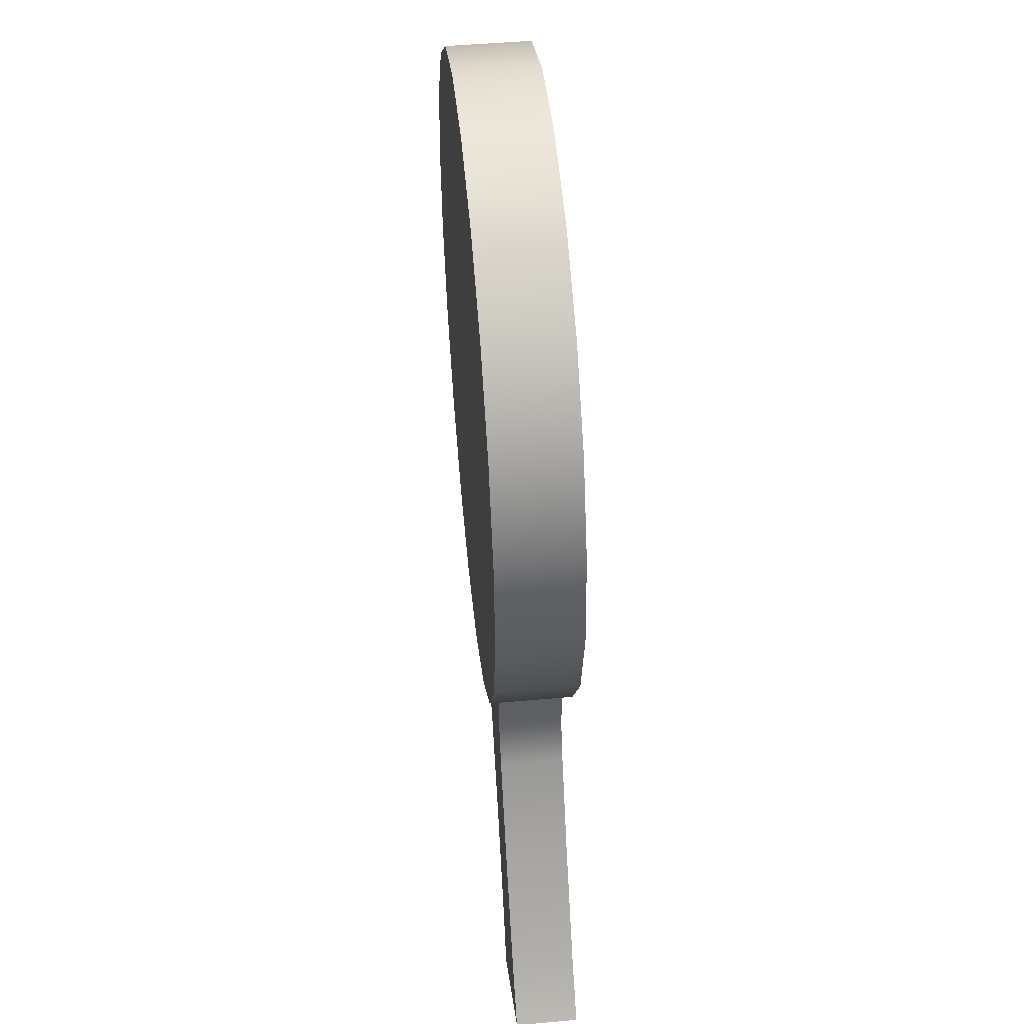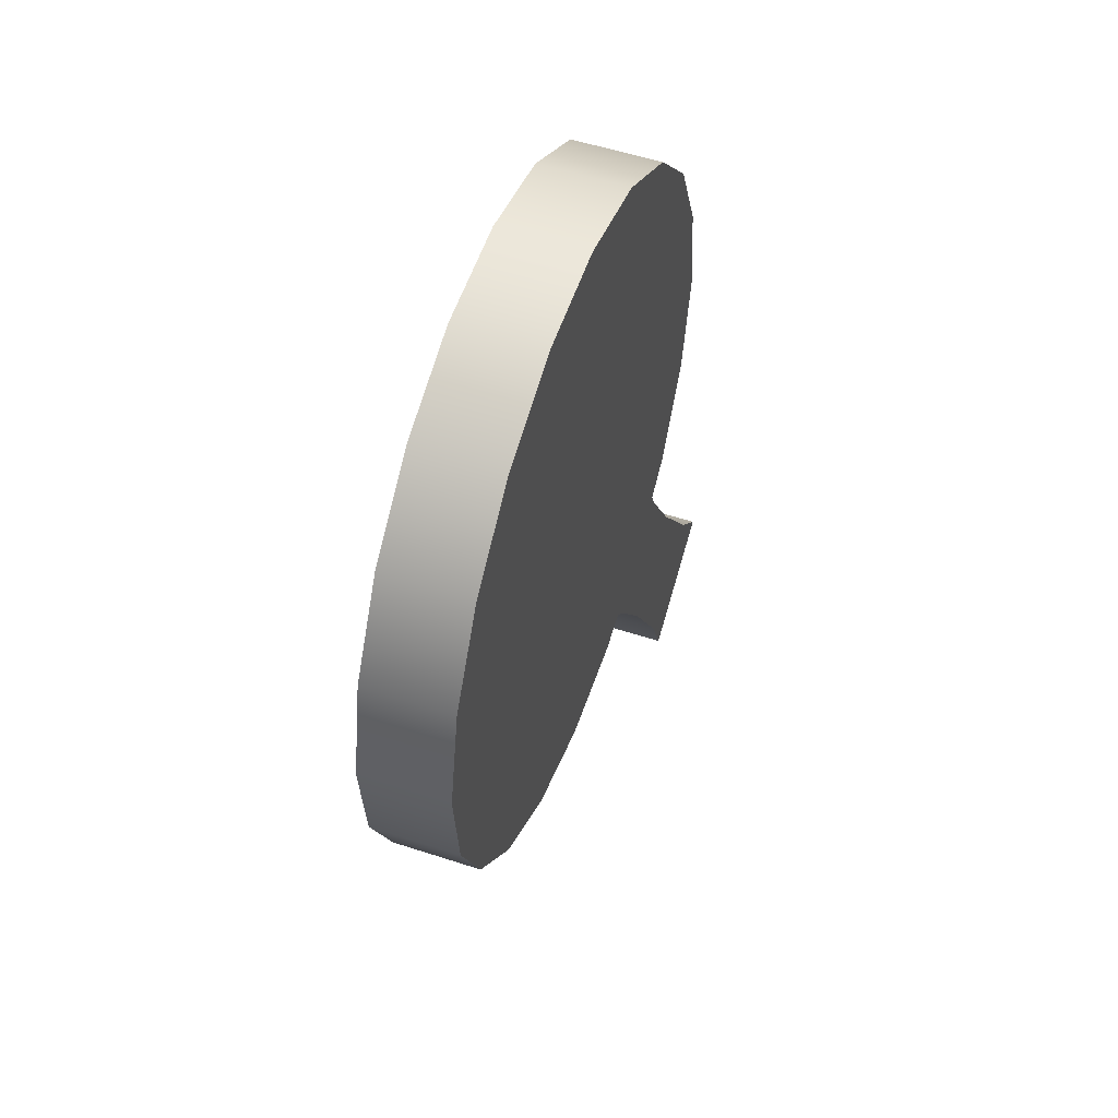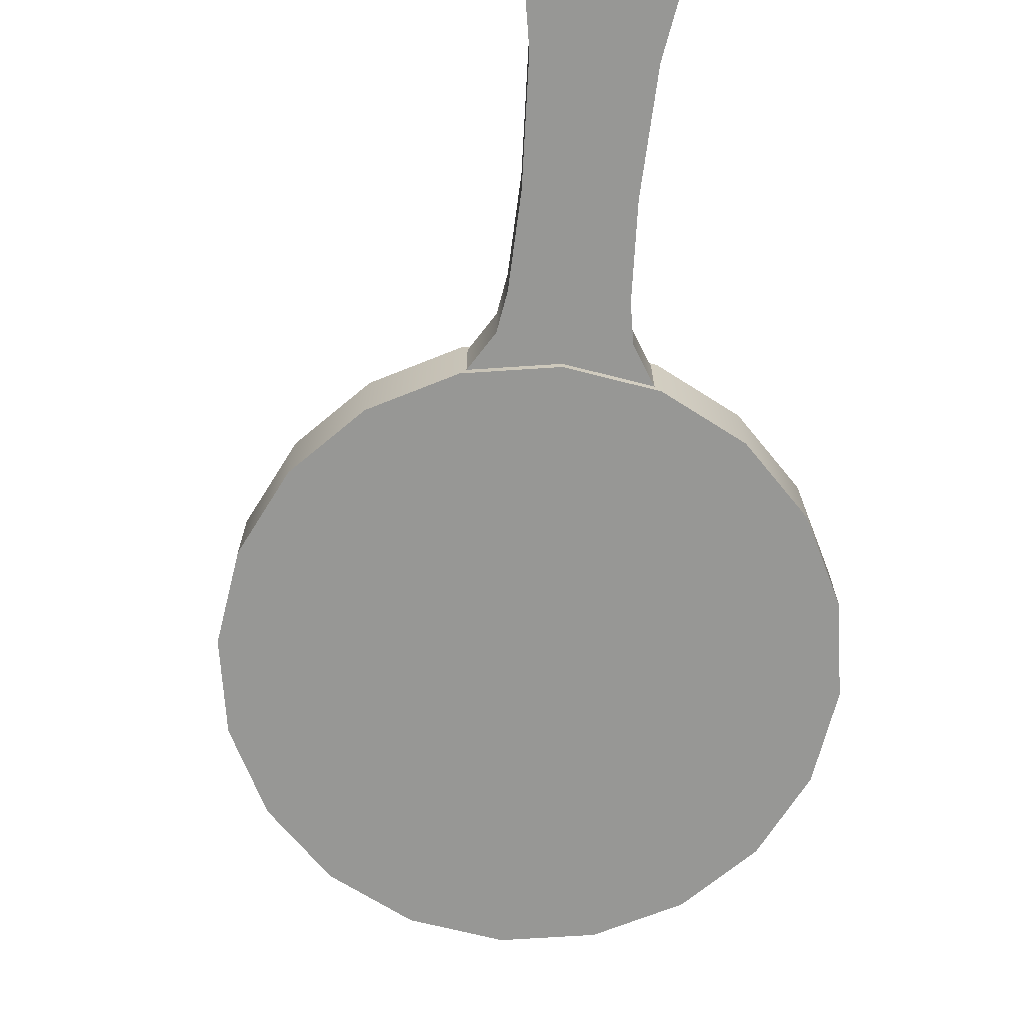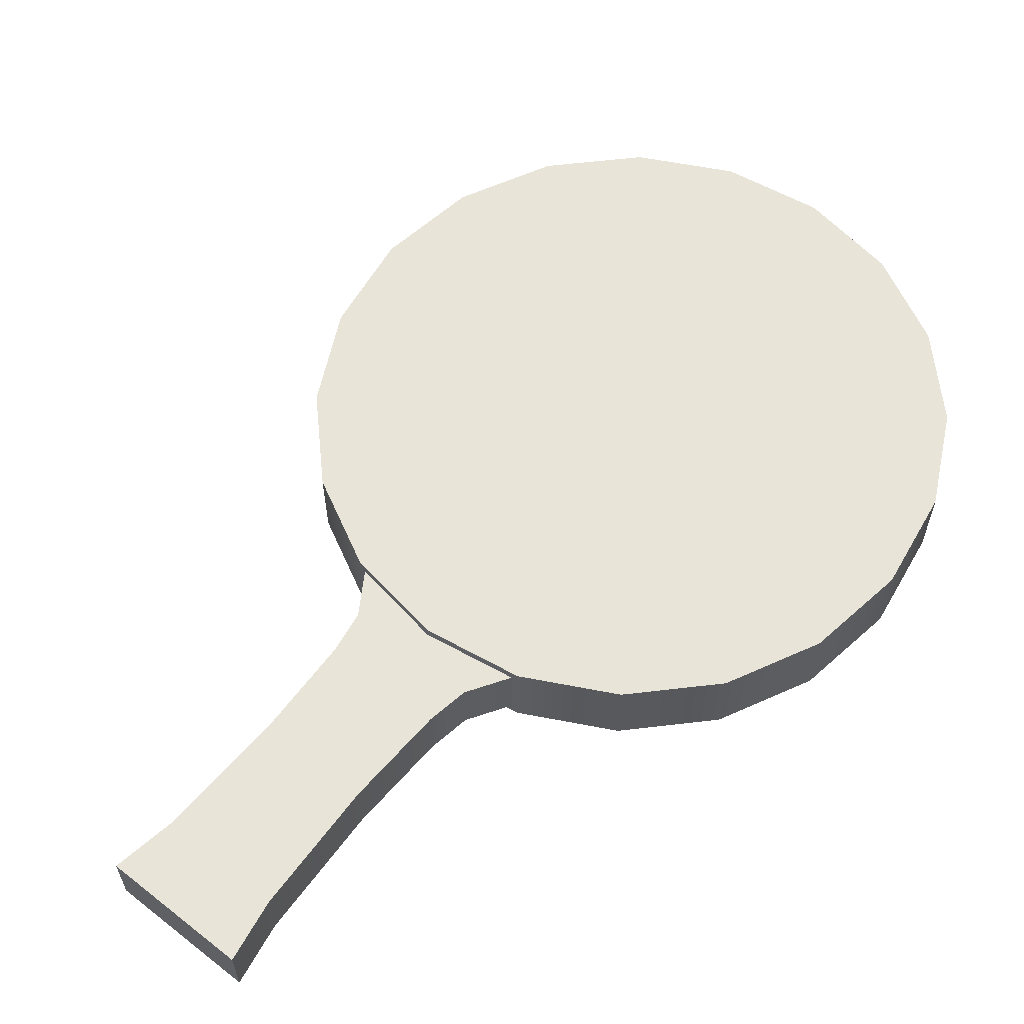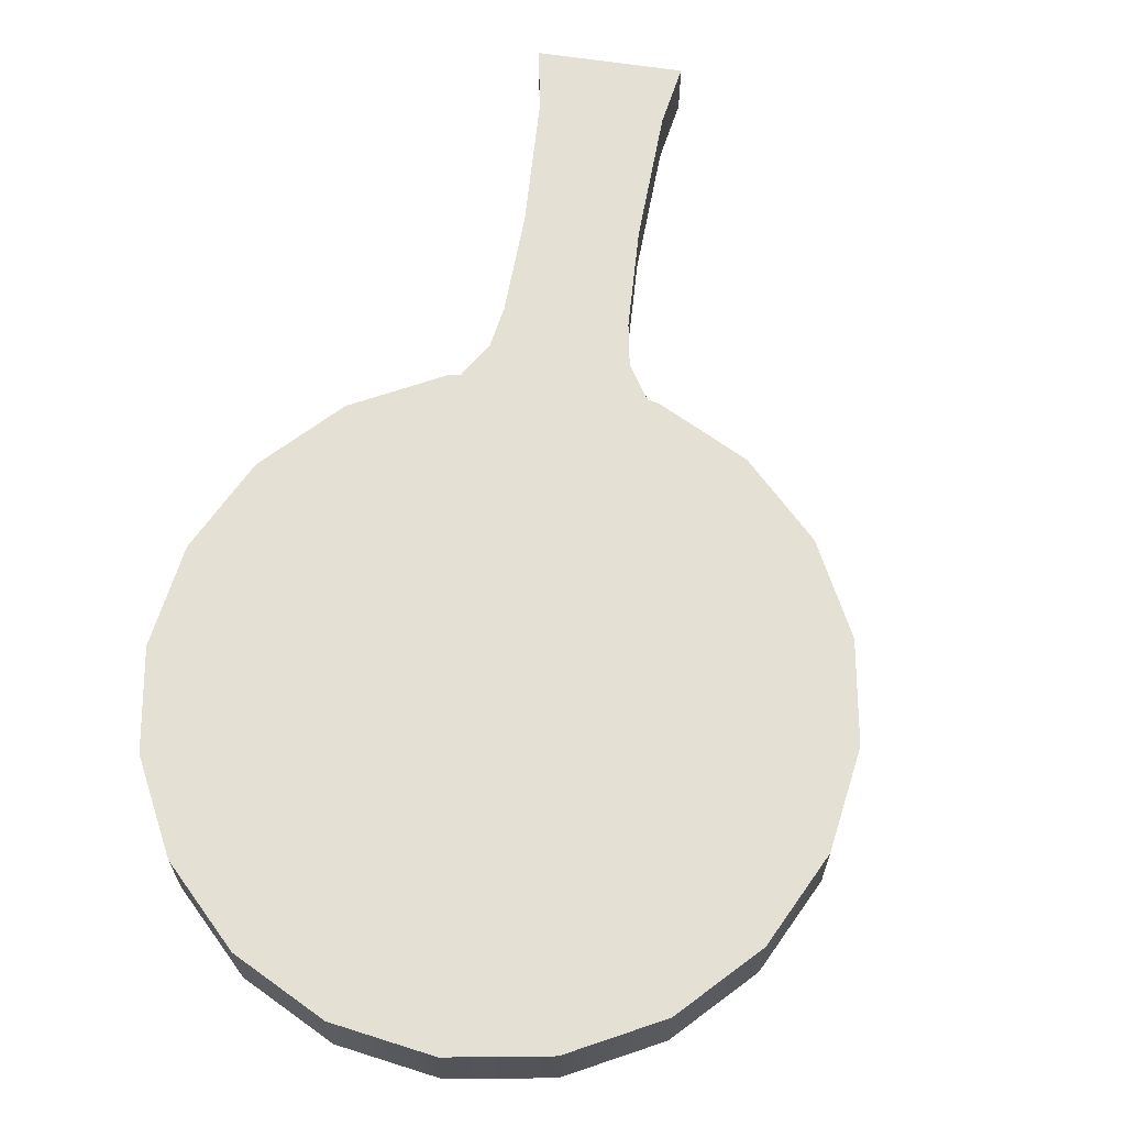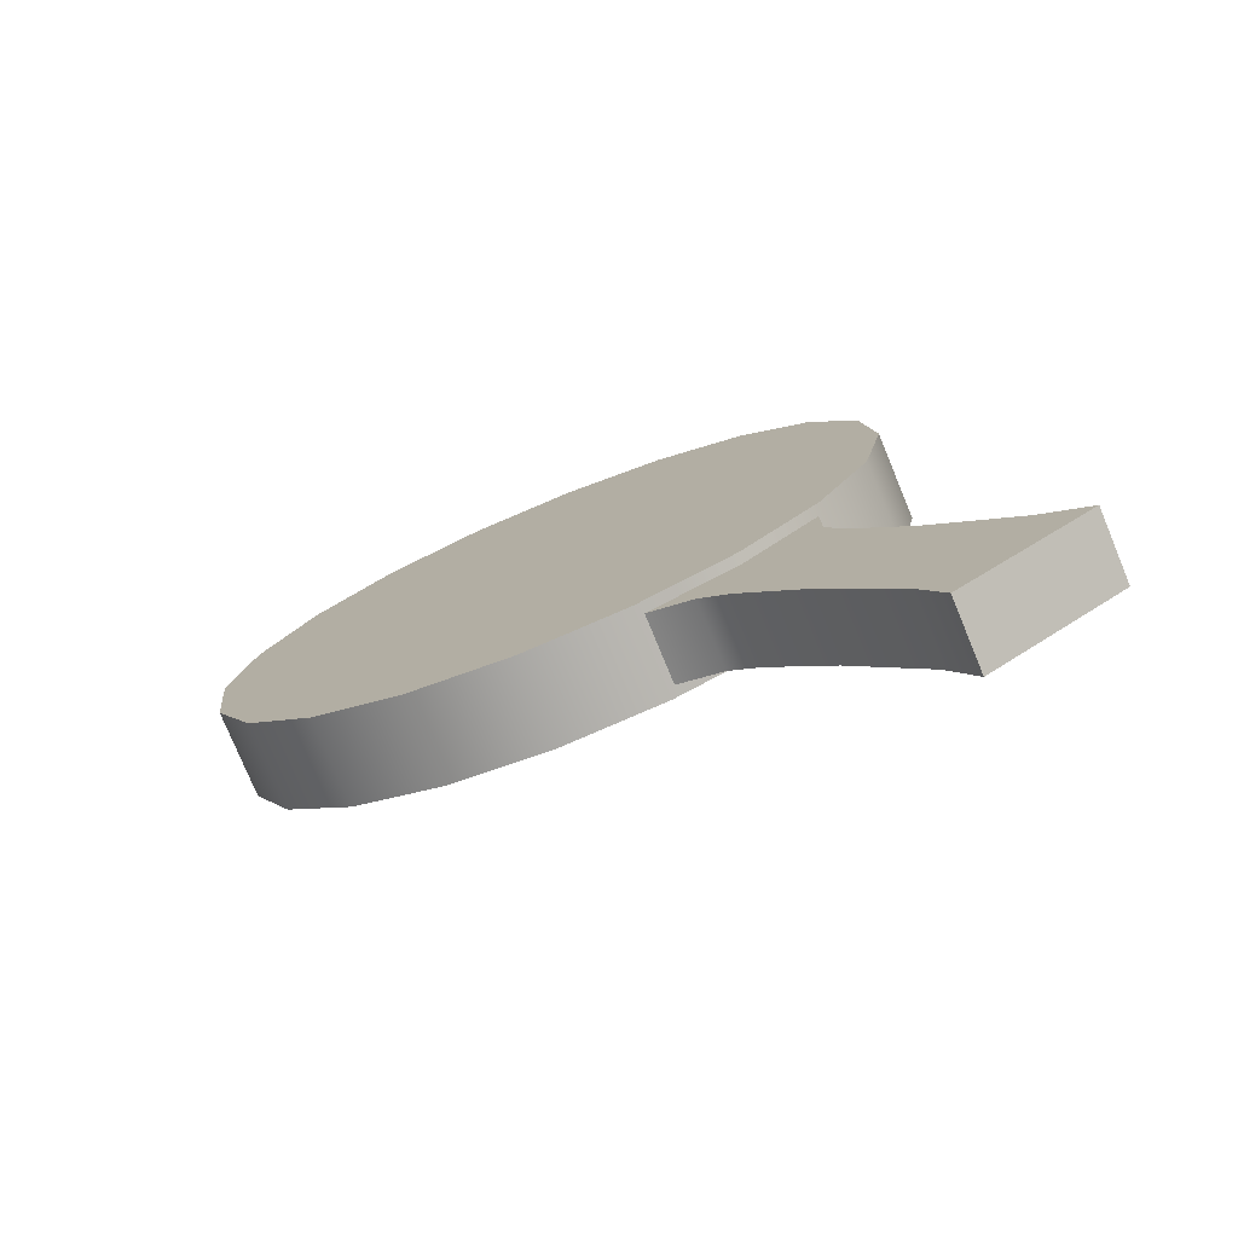
<metadata>
{"format":"obj","ext":"obj","renderer":"f3d","projection":"perspective","resolution":1024,"background":"white","views":[{"elev":49.7,"azim":84.4,"up":"+Y"},{"elev":53.5,"azim":-70.6,"up":"+Y"},{"elev":-68.1,"azim":27.3,"up":"+Z"},{"elev":60.2,"azim":71.3,"up":"+Z"},{"elev":66.1,"azim":-138.8,"up":"+Z"},{"elev":-77.0,"azim":22.4,"up":"+Y"}]}
</metadata>
<code>
g default
v 0.4473 1 -0.09181
v 0.254 1.115 -0.09181
v 0.03577 1.165 -0.09181
v -0.1859 1.145 -0.09181
v -0.3894 1.056 -0.09181
v -0.5548 0.9084 -0.09181
v -0.6659 0.7155 -0.09181
v -0.7118 0.4964 -0.09181
v -0.688 0.2726 -0.09181
v -0.5969 0.06608 -0.09181
v -0.4473 -0.103 -0.09181
v -0.254 -0.2181 -0.09181
v -0.03577 -0.268 -0.09181
v 0.1859 -0.2477 -0.09181
v 0.3894 -0.1593 -0.09181
v 0.5548 -0.01136 -0.09181
v 0.6659 0.1816 -0.09181
v 0.7118 0.4007 -0.09181
v 0.688 0.6244 -0.09181
v 0.5969 0.831 -0.09181
v 0.4473 1 0.09181
v 0.254 1.115 0.09181
v 0.03577 1.165 0.09181
v -0.1859 1.145 0.09181
v -0.3894 1.056 0.09181
v -0.5548 0.9084 0.09181
v -0.6659 0.7155 0.09181
v -0.7118 0.4964 0.09181
v -0.688 0.2726 0.09181
v -0.5969 0.06608 0.09181
v -0.4473 -0.103 0.09181
v -0.254 -0.2181 0.09181
v -0.03577 -0.268 0.09181
v 0.1859 -0.2477 0.09181
v 0.3894 -0.1593 0.09181
v 0.5548 -0.01136 0.09181
v 0.6659 0.1816 0.09181
v 0.7118 0.4007 0.09181
v 0.688 0.6244 0.09181
v 0.5969 0.831 0.09181
v 0 0.4485 -0.09181
v -0 0.4485 0.09181
v 0.2159 1.015 0.09181
v 0.3803 0.9174 0.09181
v 0.03041 1.058 0.09181
v -0.1581 1.04 0.09181
v -0.3311 0.9652 0.09181
v -0.4717 0.8395 0.09181
v -0.5661 0.6755 0.09181
v -0.6051 0.4892 0.09181
v -0.5849 0.299 0.09181
v -0.5074 0.1234 0.09181
v -0.3803 -0.02037 0.09181
v -0.2159 -0.1182 0.09181
v -0.03041 -0.1606 0.09181
v 0.1581 -0.1434 0.09181
v 0.3311 -0.0682 0.09181
v 0.4717 0.05756 0.09181
v 0.5661 0.2216 0.09181
v 0.6051 0.4078 0.09181
v 0.5849 0.5981 0.09181
v 0.5074 0.7736 0.09181
v -0.3087 0.9303 0.09181
v -0.1474 1 0.09181
v 0.02836 1.017 0.09181
v 0.2013 0.977 0.09181
v 0.3546 0.8857 0.09181
v 0.4732 0.7517 0.09181
v 0.5454 0.5879 0.09181
v 0.5642 0.4106 0.09181
v 0.5279 0.2369 0.09181
v 0.4398 0.08397 0.09181
v 0.3087 -0.0333 0.09181
v 0.1474 -0.1034 0.09181
v -0.02836 -0.1195 0.09181
v -0.2013 -0.07995 0.09181
v -0.3546 0.01131 0.09181
v -0.4732 0.1454 0.09181
v -0.5454 0.3091 0.09181
v -0.5642 0.4865 0.09181
v -0.5279 0.6601 0.09181
v -0.4398 0.8131 0.09181
v 0.3886 0.9276 -0.09181
v 0.2206 1.028 -0.09181
v 0.03108 1.071 -0.09181
v -0.1615 1.053 -0.09181
v -0.3383 0.9765 -0.09181
v -0.482 0.848 -0.09181
v -0.5785 0.6804 -0.09181
v -0.6183 0.4901 -0.09181
v -0.5977 0.2957 -0.09181
v -0.5185 0.1163 -0.09181
v -0.3886 -0.0306 -0.09181
v -0.2206 -0.1306 -0.09181
v -0.03108 -0.1739 -0.09181
v 0.1615 -0.1563 -0.09181
v 0.3383 -0.07948 -0.09181
v 0.482 0.04903 -0.09181
v 0.5785 0.2166 -0.09181
v 0.6183 0.4069 -0.09181
v 0.5977 0.6013 -0.09181
v 0.5185 0.7807 -0.09181
v -0.3147 0.9397 -0.09181
v -0.4483 0.8201 -0.09181
v -0.5381 0.6642 -0.09181
v -0.5752 0.4872 -0.09181
v -0.556 0.3064 -0.09181
v -0.4823 0.1395 -0.09181
v -0.3615 0.002838 -0.09181
v -0.2052 -0.09018 -0.09181
v -0.02891 -0.1305 -0.09181
v 0.1502 -0.1141 -0.09181
v 0.3147 -0.04263 -0.09181
v 0.4483 0.0769 -0.09181
v 0.5381 0.2328 -0.09181
v 0.5752 0.4098 -0.09181
v 0.556 0.5907 -0.09181
v 0.4823 0.7575 -0.09181
v 0.3615 0.8942 -0.09181
v 0.2052 0.9872 -0.09181
v 0.02891 1.028 -0.09181
v -0.1502 1.011 -0.09181
g pCylinder1
f 22 43 44 21
f 23 45 43 22
f 24 46 45 23
f 25 47 46 24
f 26 48 47 25
f 27 49 48 26
f 28 50 49 27
f 29 51 50 28
f 30 52 51 29
f 31 53 52 30
f 32 54 53 31
f 33 55 54 32
f 34 56 55 33
f 35 57 56 34
f 36 58 57 35
f 37 59 58 36
f 38 60 59 37
f 39 61 60 38
f 40 62 61 39
f 21 44 62 40
f 63 64 46 47
f 64 65 45 46
f 65 66 43 45
f 66 67 44 43
f 67 68 62 44
f 68 69 61 62
f 69 70 60 61
f 70 71 59 60
f 71 72 58 59
f 72 73 57 58
f 73 74 56 57
f 74 75 55 56
f 75 76 54 55
f 76 77 53 54
f 77 78 52 53
f 78 79 51 52
f 79 80 50 51
f 80 81 49 50
f 81 82 48 49
f 82 63 47 48
f 64 63 42
f 65 64 42
f 66 65 42
f 67 66 42
f 68 67 42
f 69 68 42
f 70 69 42
f 71 70 42
f 72 71 42
f 73 72 42
f 74 73 42
f 75 74 42
f 76 75 42
f 77 76 42
f 78 77 42
f 79 78 42
f 80 79 42
f 81 80 42
f 82 81 42
f 63 82 42
f 22 21 1 2
f 23 22 2 3
f 24 23 3 4
f 25 24 4 5
f 26 25 5 6
f 27 26 6 7
f 28 27 7 8
f 29 28 8 9
f 30 29 9 10
f 31 30 10 11
f 32 31 11 12
f 33 32 12 13
f 34 33 13 14
f 35 34 14 15
f 36 35 15 16
f 37 36 16 17
f 38 37 17 18
f 39 38 18 19
f 40 39 19 20
f 21 40 20 1
f 1 83 84 2
f 2 84 85 3
f 3 85 86 4
f 4 86 87 5
f 5 87 88 6
f 6 88 89 7
f 7 89 90 8
f 8 90 91 9
f 9 91 92 10
f 10 92 93 11
f 11 93 94 12
f 12 94 95 13
f 13 95 96 14
f 14 96 97 15
f 15 97 98 16
f 16 98 99 17
f 17 99 100 18
f 18 100 101 19
f 19 101 102 20
f 20 102 83 1
f 103 104 88 87
f 104 105 89 88
f 105 106 90 89
f 106 107 91 90
f 107 108 92 91
f 108 109 93 92
f 109 110 94 93
f 110 111 95 94
f 111 112 96 95
f 112 113 97 96
f 113 114 98 97
f 114 115 99 98
f 115 116 100 99
f 116 117 101 100
f 117 118 102 101
f 118 119 83 102
f 119 120 84 83
f 120 121 85 84
f 121 122 86 85
f 122 103 87 86
f 104 103 41
f 105 104 41
f 106 105 41
f 107 106 41
f 108 107 41
f 109 108 41
f 110 109 41
f 111 110 41
f 112 111 41
f 113 112 41
f 114 113 41
f 115 114 41
f 116 115 41
f 117 116 41
f 118 117 41
f 119 118 41
f 120 119 41
f 121 120 41
f 122 121 41
f 103 122 41
g default
v 0.6878 -0.9195 0.07
v 0.9554 -0.748 0.07
v 0.1949 -0.24 0.07
v 0.544 -0.01631 0.07
v 0.1949 -0.24 -0.07
v 0.544 -0.01631 -0.07
v 0.6878 -0.9195 -0.07
v 0.9554 -0.748 -0.07
v 0.5818 -0.2144 0.07
v 0.3591 -0.3571 0.07
v 0.3591 -0.3571 -0.07
v 0.5818 -0.2144 -0.07
v 0.8621 -0.6461 0.07
v 0.6342 -0.7921 0.07
v 0.6342 -0.7921 -0.07
v 0.8621 -0.6461 -0.07
v 0.6955 -0.408 0.07
v 0.4875 -0.5413 0.07
v 0.4875 -0.5413 -0.07
v 0.6955 -0.408 -0.07
v 0.5448 -0.1271 0.07
v 0.2953 -0.287 0.07
v 0.2953 -0.287 -0.07
v 0.5448 -0.1271 -0.07
g pCylinder1 pCube1
f 123 124 135 136
f 125 126 128 127
f 137 138 130 129
f 129 130 124 123
f 124 130 138 135
f 129 123 136 137
f 132 131 143 144
f 133 132 144 145
f 145 146 134 133
f 131 134 146 143
f 136 135 139 140
f 137 136 140 141
f 141 142 138 137
f 135 138 142 139
f 140 139 131 132
f 141 140 132 133
f 133 134 142 141
f 139 142 134 131
f 144 143 126 125
f 145 144 125 127
f 127 128 146 145
f 143 146 128 126

</code>
